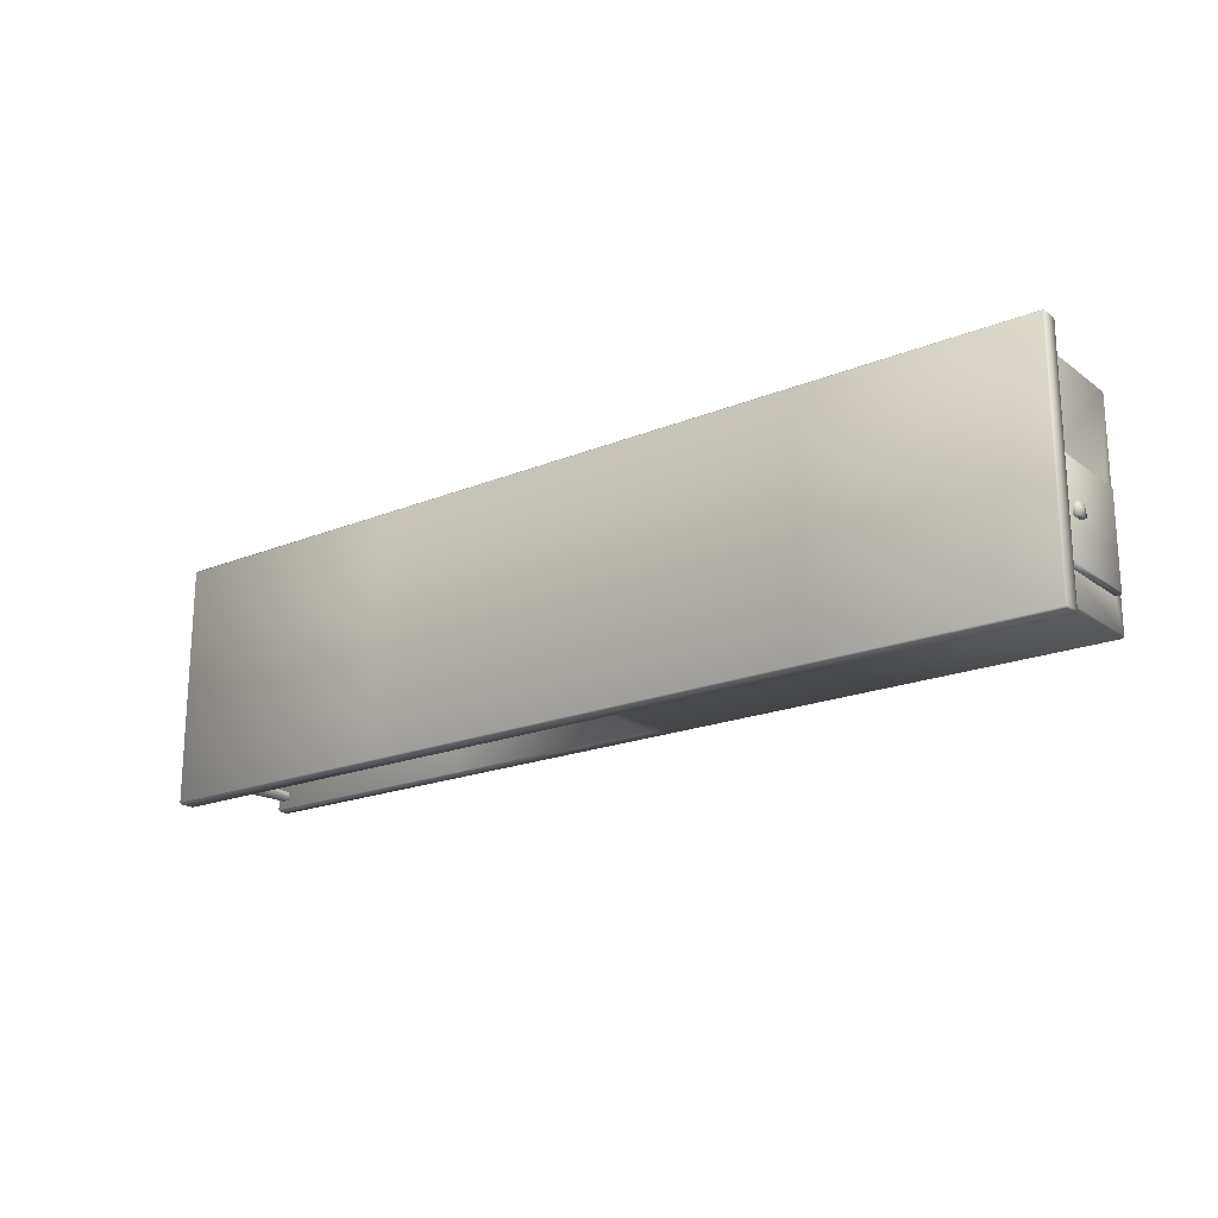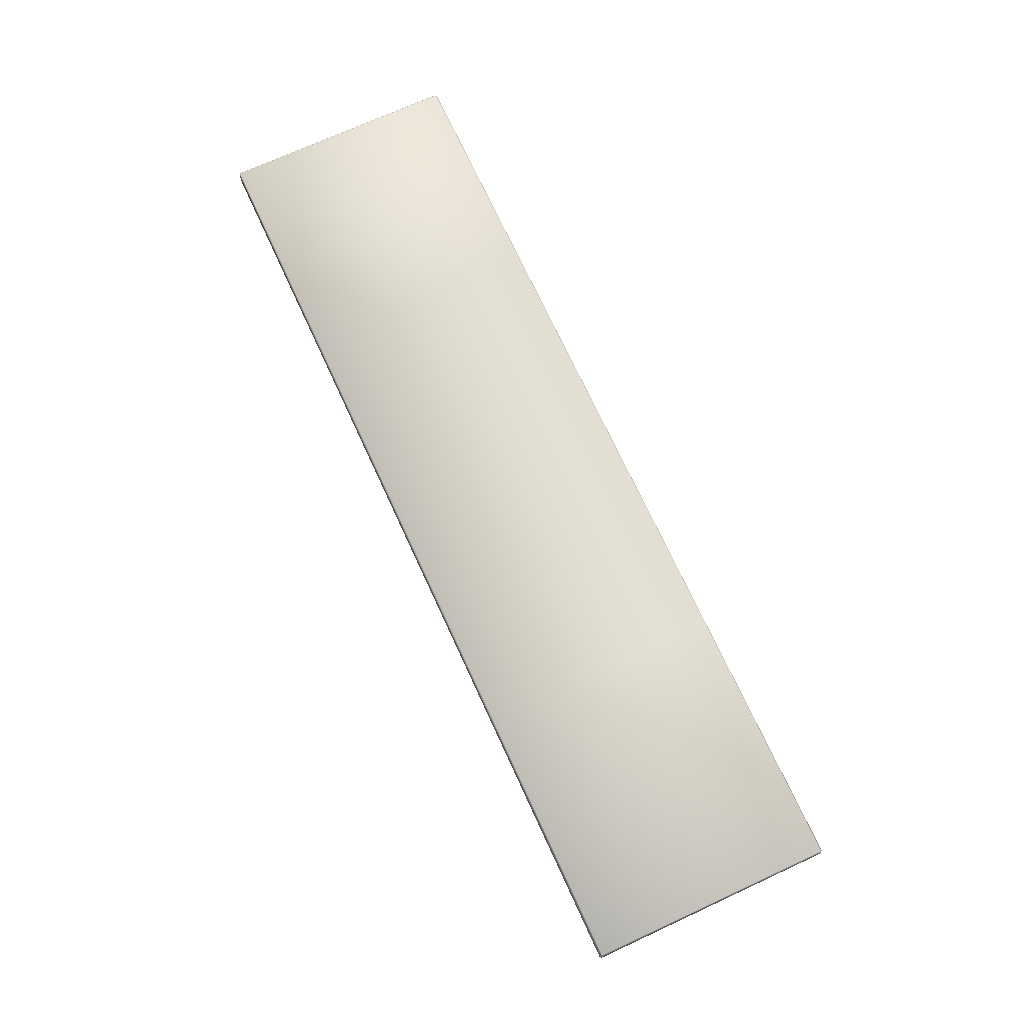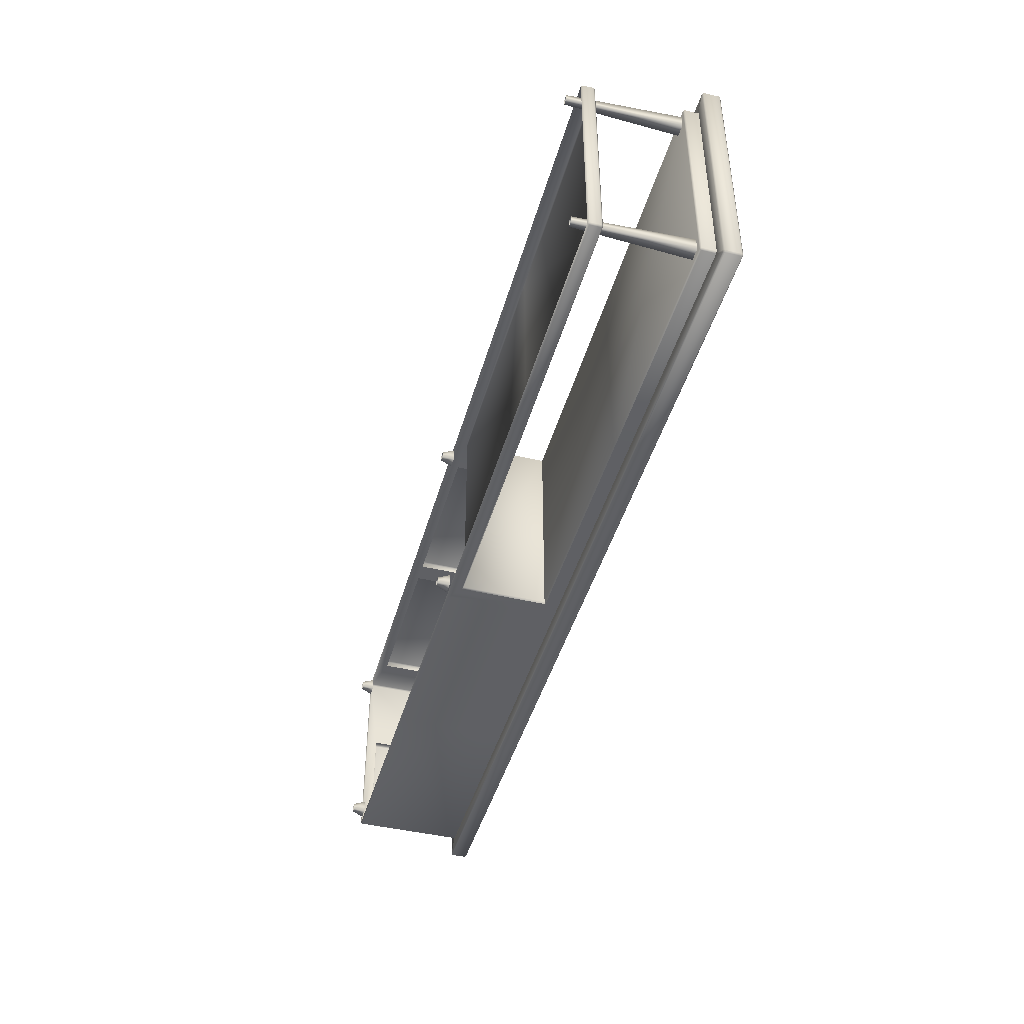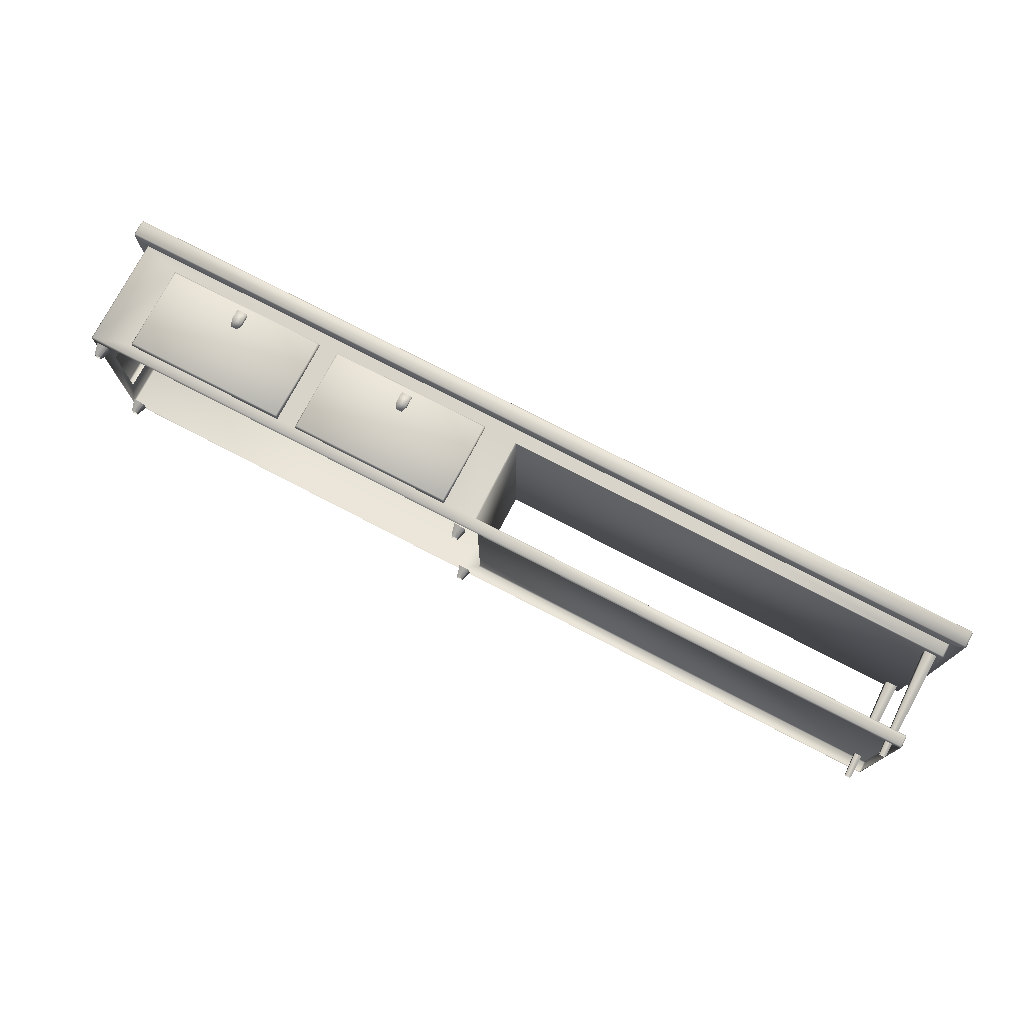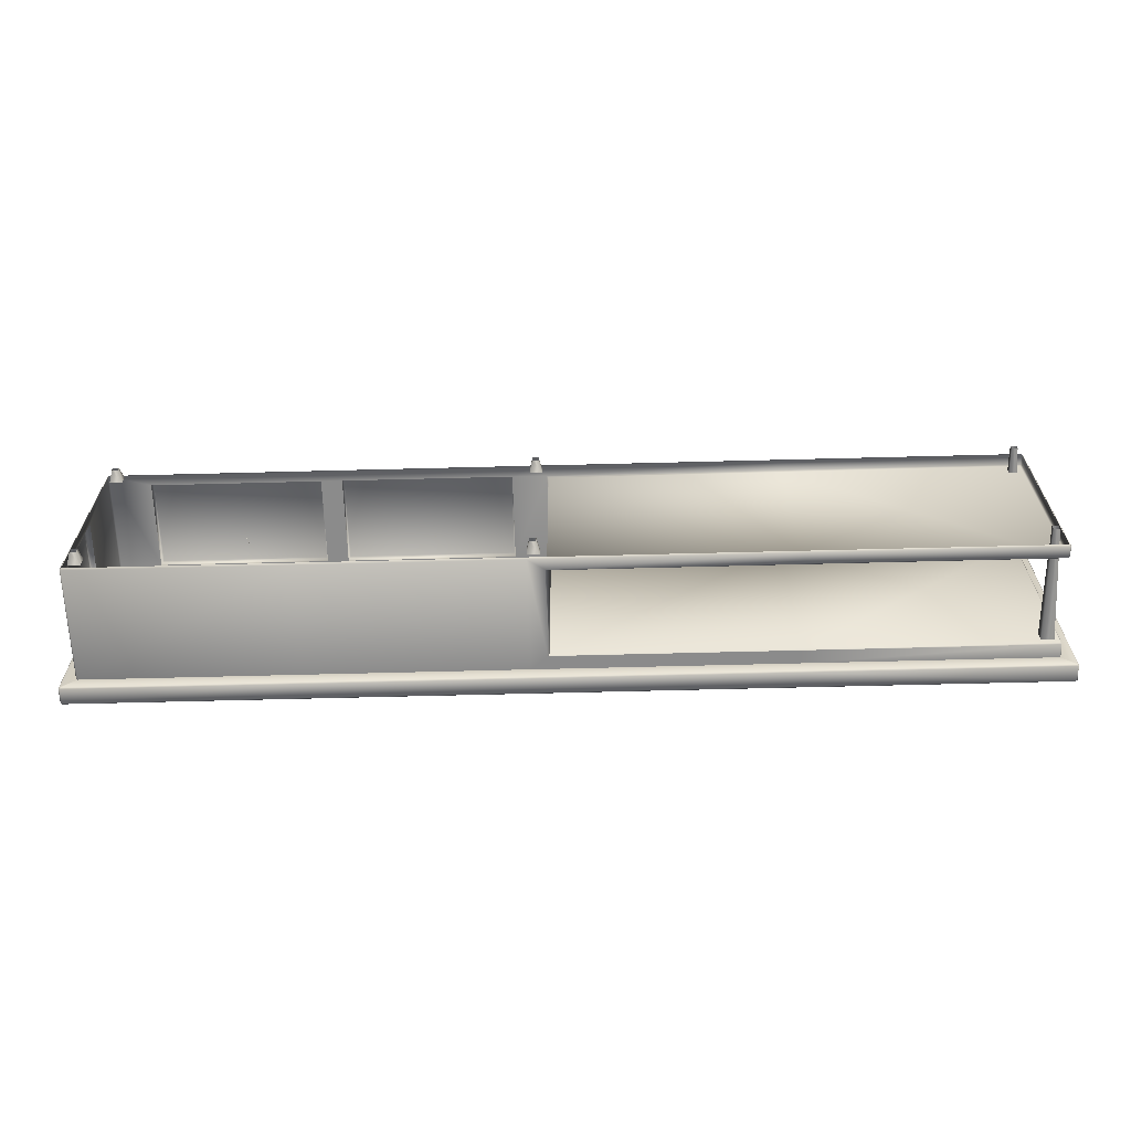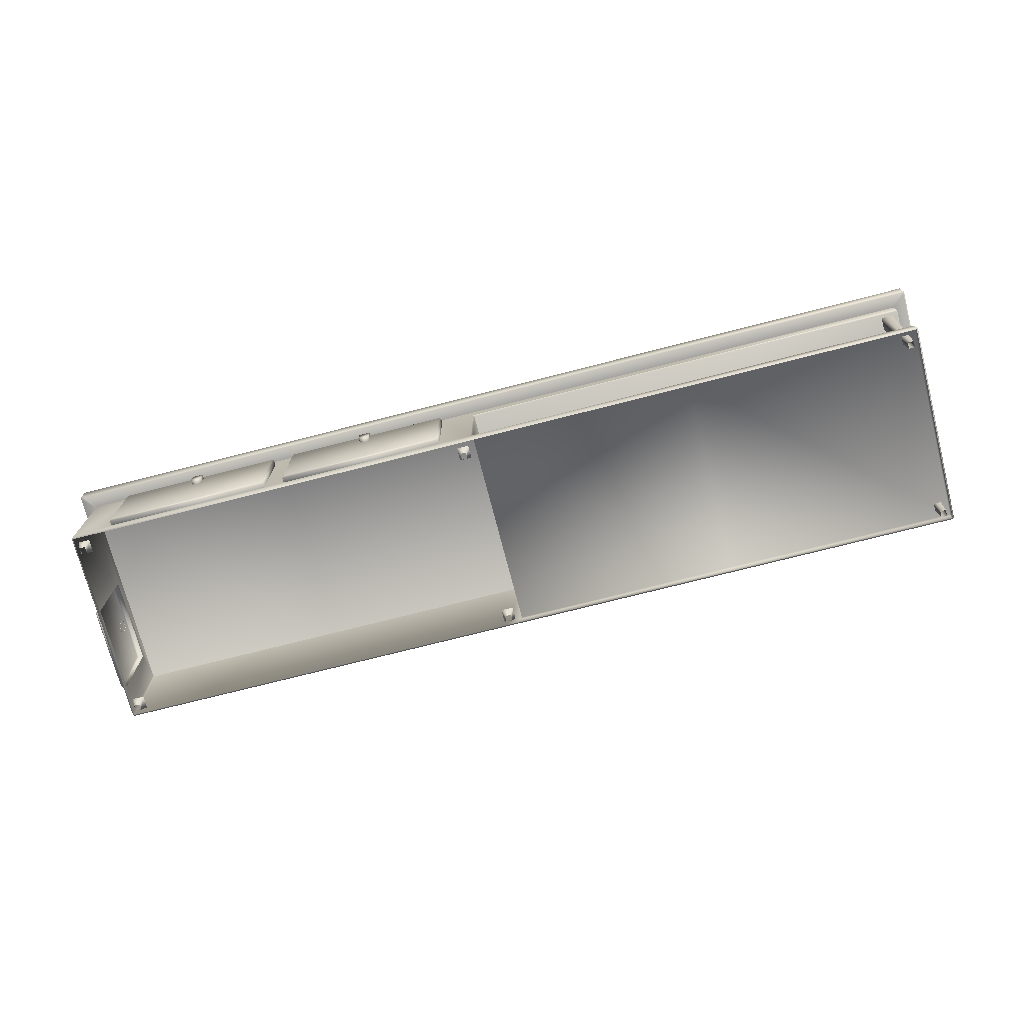
<metadata>
{"format":"obj","ext":"obj","renderer":"f3d","projection":"perspective","resolution":1024,"background":"white","views":[{"elev":-19.8,"azim":-143.0,"up":"+Z"},{"elev":71.8,"azim":65.3,"up":"+Y"},{"elev":-44.3,"azim":74.5,"up":"+Z"},{"elev":75.3,"azim":27.5,"up":"+Z"},{"elev":-63.9,"azim":1.5,"up":"+Z"},{"elev":-72.9,"azim":14.4,"up":"+Y"}]}
</metadata>
<code>
v  199.9 74 -69.27
v  45.87 74 -69.27
v  199.9 75 -70.37
v  44.87 75 -70.37
v  33.87 9 -70.37
v  44.87 16 -70.37
v  200.1 84 -70.37
v  33.87 84 -70.37
v  -106.1 84 -70.37
v  -106.2 9 -70.37
v  -245.1 84 -70.37
v  -245.1 9 -70.37
v  -246.1 9 -69.27
v  -246.1 84 -69.27
v  -245.1 8 -69.27
v  -106.1 8 -69.27
v  33.87 8 -69.27
v  200.1 9 -70.37
v  199.9 16 -70.37
v  45.87 17 -69.27
v  199.9 17 -69.27
v  200.1 8 -69.27
v  -30.93 62.3 74.47
v  -32.43 58.01 76.77
v  -32.43 58.01 74.47
v  -30.93 62.3 77.8
v  -36.83 58.01 76.77
v  -36.83 58.01 74.47
v  -38.33 62.3 77.8
v  -30.93 69.7 77.8
v  -30.93 69.7 74.47
v  -38.33 69.7 74.47
v  -38.33 69.7 77.8
v  -38.33 62.3 74.47
v  200.1 84 70.37
v  357.7 75 70.37
v  357.7 84 70.37
v  199.9 75 70.37
v  357.7 74 69.27
v  199.9 74 69.27
v  358.7 75 69.27
v  358.7 84 69.27
v  -165.3 62.3 74.47
v  -165.3 69.7 77.8
v  -165.3 69.7 74.47
v  -157.9 69.7 74.47
v  -157.9 69.7 77.8
v  -165.3 62.3 77.8
v  -163.8 58.01 76.77
v  -163.8 58.01 74.47
v  -157.9 62.3 74.47
v  -157.9 62.3 77.8
v  -159.4 58.01 76.77
v  -159.4 58.01 74.47
v  200 85 -80.26
v  365.7 84 -79.16
v  200 84 -79.16
v  357.7 84 -70.37
v  366.7 84 -78.06
v  367.7 85 -79.16
v  366.7 85 -80.26
v  366.7 95 -80.26
v  358.7 84 -69.27
v  366.7 96 -79.16
v  200 96 79.16
v  366.7 96 79.16
v  367.7 95 -79.16
v  200 95 -80.26
v  33.87 85 -80.26
v  33.87 84 -79.16
v  33.87 95 -80.26
v  33.87 96 -79.16
v  200 96 -79.16
v  33.87 96 79.16
v  200 95 80.26
v  33.87 95 80.26
v  200 85 80.26
v  33.87 85 80.26
v  33.87 84 79.16
v  200 84 79.16
v  33.87 84 70.37
v  365.7 84 79.16
v  366.7 85 80.26
v  366.7 95 80.26
v  366.7 84 78.06
v  367.7 85 79.16
v  367.7 95 79.16
v  -106.1 17 74.76
v  -105.1 75 73.66
v  -106.1 74 74.76
v  -105.1 16 73.66
v  -105.1 16 70.37
v  -105.1 75 70.37
v  -218.1 75 70.37
v  -218.1 75 73.66
v  -217.1 74 74.76
v  -217.1 17 74.76
v  -218.1 16 73.66
v  -218.1 16 70.37
v  -106.1 84 70.37
v  -91.13 75 70.37
v  21.87 75 70.37
v  -245.1 9 70.37
v  -106.2 9 70.37
v  -245.1 84 70.37
v  -91.13 16 70.37
v  44.87 75 70.37
v  44.87 16 70.37
v  21.87 16 70.37
v  33.87 9 70.37
v  199.9 17 69.27
v  45.87 17 69.27
v  199.9 16 70.37
v  200.1 9 70.37
v  33.87 8 69.27
v  -106.1 8 69.27
v  -245.1 8 69.27
v  -246.1 9 69.27
v  -246.1 84 69.27
v  200.1 8 69.27
v  -254.1 95 -80.26
v  -255.1 85 -79.16
v  -255.1 95 -79.16
v  -254.1 85 -80.26
v  -254.1 96 -79.16
v  -255.1 95 79.16
v  -255.1 85 79.16
v  -254.1 84 -78.06
v  -254.1 84 78.06
v  -252.9 84 -79.16
v  -254.1 85 80.26
v  -254.1 95 80.26
v  -106.1 85 -80.26
v  -106.1 95 -80.26
v  -106.1 96 -79.16
v  -254.1 96 79.16
v  -106.1 96 79.16
v  -106.1 95 80.26
v  -106.1 85 80.26
v  -106.1 84 79.16
v  -252.5 84 79.16
v  357.7 8 69.27
v  357.7 8 -69.27
v  358.7 9 69.27
v  358.7 9 -69.27
v  358.7 16 69.27
v  358.7 16 -69.27
v  357.7 17 69.27
v  357.7 17 -69.27
v  -106.1 84 -79.16
v  -249.9 58.01 -17.04
v  -249.9 62.3 -15.54
v  -252.2 58.01 -17.04
v  -253.2 62.3 -15.54
v  -253.2 69.7 -15.54
v  -249.9 69.7 -15.54
v  -252.2 58.01 -21.44
v  -249.9 58.01 -21.44
v  -253.2 62.3 -22.94
v  -253.2 69.7 -22.94
v  -249.9 69.7 -22.94
v  -249.9 62.3 -22.94
v  357.7 16 -70.37
v  357.7 9 -70.37
v  357.7 16 70.37
v  357.7 9 70.37
v  -234.1 8 57.17
v  -236.1 0 59.37
v  -240.1 0 59.37
v  -242.1 8 57.17
v  -234.1 8 65.97
v  -236.1 0 63.77
v  -242.1 8 65.97
v  -240.1 0 63.77
v  41.87 8 57.17
v  39.87 0 59.37
v  35.87 0 59.37
v  33.87 8 57.17
v  41.87 8 65.97
v  39.87 0 63.77
v  33.87 8 65.97
v  35.87 0 63.77
v  354.7 74 58.27
v  352.7 0 59.44
v  348.7 0 59.44
v  346.7 74 58.27
v  348.7 0 63.84
v  346.7 74 67.07
v  352.7 0 63.84
v  354.7 74 67.07
v  -234.1 8 -57.17
v  -242.1 8 -57.17
v  -236.1 0 -59.37
v  -240.1 0 -59.37
v  -236.1 0 -63.77
v  -234.1 8 -65.97
v  -240.1 0 -63.77
v  -242.1 8 -65.97
v  41.87 8 -57.17
v  33.87 8 -57.17
v  39.87 0 -59.37
v  35.87 0 -59.37
v  39.87 0 -63.77
v  41.87 8 -65.97
v  35.87 0 -63.77
v  33.87 8 -65.97
v  357.7 74 -69.27
v  357.7 75 -70.37
v  358.7 75 -69.27
v  -249.1 16 10.99
v  -249.1 16 -49.48
v  -246.1 16 10.99
v  -246.1 16 -49.48
v  -246.1 75 -49.48
v  -249.1 75 -49.48
v  -249.1 75 10.99
v  -250.1 74 -48.38
v  -250.1 74 9.895
v  -250.1 17 9.895
v  -250.1 17 -48.38
v  -246.1 75 10.99
v  20.87 17 74.76
v  21.87 75 73.66
v  20.87 74 74.76
v  21.87 16 73.66
v  -91.13 75 73.66
v  -90.13 74 74.76
v  -90.13 17 74.76
v  -91.13 16 73.66
v  45.87 74 69.27
v  354.7 74 -65.97
v  352.7 0 -63.77
v  348.7 0 -63.77
v  346.7 74 -65.97
v  346.7 74 -57.17
v  348.7 0 -59.37
v  352.7 0 -59.37
v  354.7 74 -57.17
o AA_Kitchen_CounterB_St
g AA_Kitchen_CounterB_St
f 1 2 3
f 3 2 4
f 5 4 6
f 3 4 7
f 8 7 4
f 4 5 8
f 5 9 8
f 9 5 10
f 11 9 10
f 10 12 11
f 11 13 14
f 13 11 12
f 13 12 15
f 10 15 12
f 16 15 10
f 5 16 10
f 16 5 17
f 18 17 5
f 18 5 6
f 6 19 18
f 19 6 20
f 6 2 20
f 2 6 4
f 20 21 19
f 22 17 18
f 23 24 25
f 24 23 26
f 25 27 28
f 24 27 25
f 24 29 27
f 26 29 24
f 30 29 26
f 23 30 26
f 30 23 31
f 31 32 30
f 30 32 33
f 29 30 33
f 33 34 29
f 27 29 34
f 34 28 27
f 34 33 32
f 35 36 37
f 36 35 38
f 39 38 40
f 38 39 36
f 39 41 36
f 41 37 36
f 37 41 42
f 43 44 45
f 46 45 47
f 47 45 44
f 48 47 44
f 44 43 48
f 49 48 43
f 43 50 49
f 47 51 46
f 51 47 52
f 47 48 52
f 52 48 53
f 53 48 49
f 53 49 54
f 54 49 50
f 51 53 54
f 53 51 52
f 55 56 57
f 57 58 7
f 58 57 56
f 59 58 56
f 56 60 59
f 60 56 61
f 56 55 61
f 61 55 62
f 58 59 63
f 64 65 66
f 64 66 67
f 64 67 62
f 62 68 64
f 62 55 68
f 55 69 68
f 55 70 69
f 57 70 55
f 57 8 70
f 7 8 57
f 68 69 71
f 72 68 71
f 68 72 73
f 64 68 73
f 65 64 73
f 73 74 65
f 65 74 75
f 75 74 76
f 76 77 75
f 77 76 78
f 77 78 79
f 79 80 77
f 80 79 81
f 81 35 80
f 37 80 35
f 80 37 82
f 82 77 80
f 77 82 83
f 83 75 77
f 84 75 83
f 84 65 75
f 66 65 84
f 37 85 82
f 42 85 37
f 63 85 42
f 59 85 63
f 59 86 85
f 60 86 59
f 86 60 87
f 67 87 60
f 87 67 66
f 66 84 87
f 86 82 85
f 82 86 83
f 84 83 87
f 87 83 86
f 67 60 62
f 62 60 61
f 88 89 90
f 89 88 91
f 92 89 91
f 89 92 93
f 93 94 89
f 89 94 95
f 89 95 90
f 90 95 96
f 90 96 88
f 88 96 97
f 97 91 88
f 91 97 98
f 99 91 98
f 91 99 92
f 99 95 94
f 98 95 99
f 97 95 98
f 95 97 96
f 81 100 101
f 81 101 102
f 103 104 99
f 94 103 99
f 103 94 105
f 100 105 94
f 94 93 100
f 100 93 101
f 93 92 101
f 106 101 92
f 107 38 35
f 35 81 107
f 81 102 107
f 108 107 102
f 108 102 109
f 109 110 108
f 106 110 109
f 104 110 106
f 92 104 106
f 92 99 104
f 111 112 113
f 113 112 108
f 113 108 114
f 110 114 108
f 114 110 115
f 110 116 115
f 116 110 104
f 104 117 116
f 117 104 103
f 118 117 103
f 103 119 118
f 119 103 105
f 115 120 114
f 121 122 123
f 122 121 124
f 125 121 123
f 126 125 123
f 122 126 123
f 126 122 127
f 128 127 122
f 127 128 129
f 129 128 119
f 119 128 14
f 128 11 14
f 11 128 130
f 124 130 128
f 122 124 128
f 126 131 132
f 131 126 127
f 133 121 134
f 134 121 135
f 135 121 125
f 136 135 125
f 125 126 136
f 136 126 132
f 135 136 137
f 137 136 138
f 79 139 140
f 139 79 78
f 78 138 139
f 138 78 76
f 76 137 138
f 74 137 76
f 72 137 74
f 137 72 135
f 71 135 72
f 135 71 134
f 139 141 140
f 138 136 132
f 138 132 139
f 139 132 131
f 141 139 131
f 129 141 131
f 119 141 129
f 141 119 105
f 100 141 105
f 100 140 141
f 100 79 140
f 127 129 131
f 100 81 79
f 142 143 144
f 145 144 143
f 144 145 146
f 147 146 145
f 146 147 148
f 149 148 147
f 8 9 70
f 69 134 71
f 134 69 133
f 133 69 70
f 70 150 133
f 70 9 150
f 11 150 9
f 150 11 130
f 130 133 150
f 133 130 124
f 121 133 124
f 74 73 72
f 151 152 153
f 154 153 152
f 152 155 154
f 155 152 156
f 151 157 158
f 157 151 153
f 153 159 157
f 153 154 159
f 155 159 154
f 159 155 160
f 160 155 161
f 156 161 155
f 162 158 157
f 162 157 159
f 160 162 159
f 162 160 161
f 18 163 164
f 163 18 19
f 164 22 18
f 143 22 164
f 145 143 164
f 163 145 164
f 145 163 147
f 149 147 163
f 19 149 163
f 149 19 21
f 148 165 146
f 166 146 165
f 146 166 144
f 142 144 166
f 120 142 166
f 166 114 120
f 165 114 166
f 114 165 113
f 148 113 165
f 113 148 111
f 167 168 169
f 167 169 170
f 171 168 167
f 168 171 172
f 171 173 172
f 172 173 174
f 174 173 170
f 174 170 169
f 175 176 177
f 175 177 178
f 176 179 180
f 179 176 175
f 179 181 180
f 180 181 182
f 182 181 178
f 182 178 177
f 183 184 185
f 183 185 186
f 186 185 187
f 187 188 186
f 189 188 187
f 189 190 188
f 190 189 183
f 183 189 184
f 191 192 193
f 193 192 194
f 195 191 193
f 191 195 196
f 197 192 198
f 192 197 194
f 196 195 197
f 196 197 198
f 199 200 201
f 201 200 202
f 203 199 201
f 199 203 204
f 205 200 206
f 200 205 202
f 204 203 205
f 204 205 206
f 3 207 1
f 207 3 208
f 209 207 208
f 208 63 209
f 63 208 58
f 208 7 58
f 7 208 3
f 210 211 212
f 213 212 211
f 214 213 211
f 214 211 215
f 216 217 218
f 219 216 218
f 210 216 219
f 220 210 219
f 211 210 220
f 217 211 220
f 211 217 215
f 217 216 215
f 216 214 215
f 214 216 221
f 220 219 217
f 219 218 217
f 212 221 216
f 212 216 210
f 222 223 224
f 223 222 225
f 109 223 225
f 223 109 102
f 102 101 223
f 223 101 226
f 223 226 224
f 224 226 227
f 224 227 222
f 222 227 228
f 228 225 222
f 225 228 229
f 225 229 109
f 109 229 106
f 226 228 227
f 228 226 229
f 229 226 106
f 106 226 101
f 207 39 1
f 39 40 1
f 1 40 2
f 40 230 2
f 39 207 41
f 209 41 207
f 63 41 209
f 41 63 42
f 231 232 233
f 231 233 234
f 233 235 234
f 235 233 236
f 237 235 236
f 237 238 235
f 232 238 237
f 238 232 231
f 230 40 38
f 38 107 230
f 15 117 118
f 15 118 13
f 119 14 221
f 221 14 214
f 13 214 14
f 214 13 213
f 13 212 213
f 13 118 212
f 118 221 212
f 221 118 119
f 107 108 112
f 107 112 230
f 149 111 148
f 111 149 21
f 21 112 111
f 112 21 20
f 112 20 230
f 2 230 20

</code>
